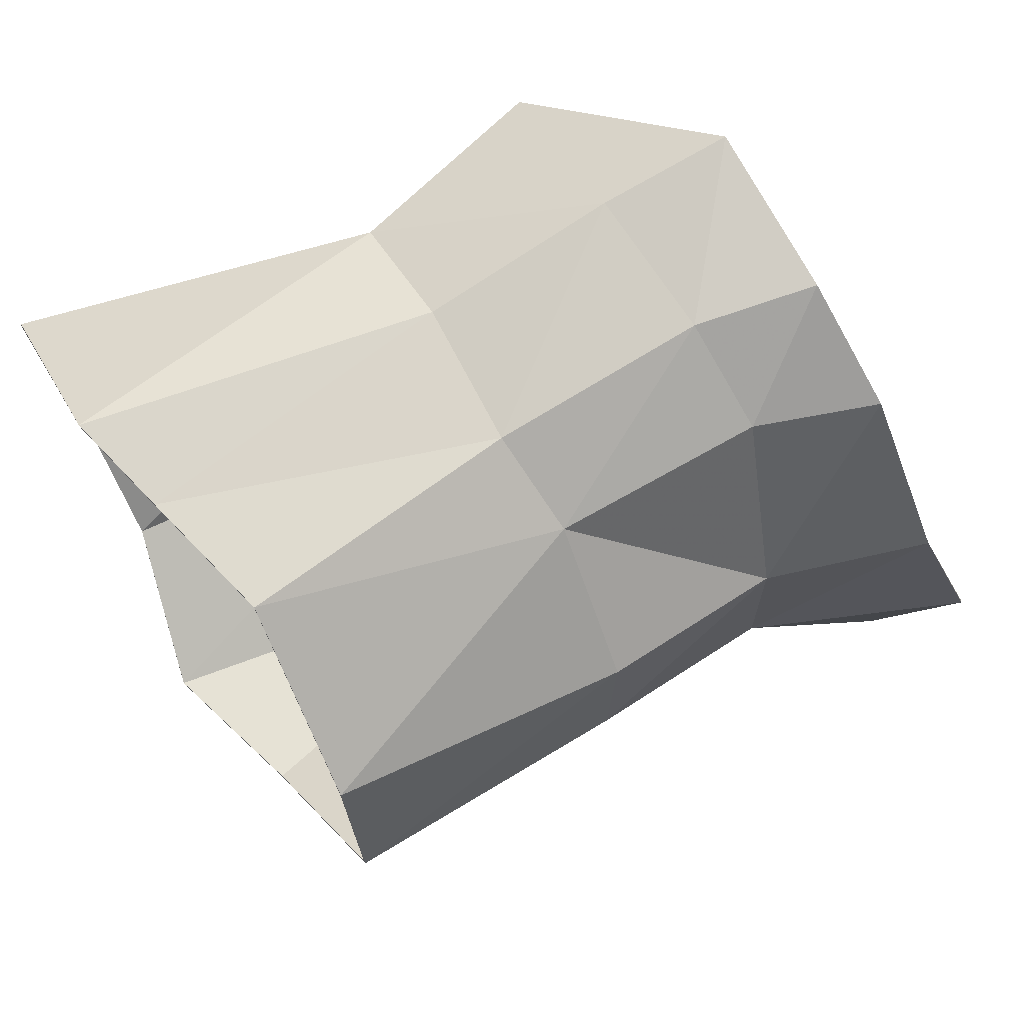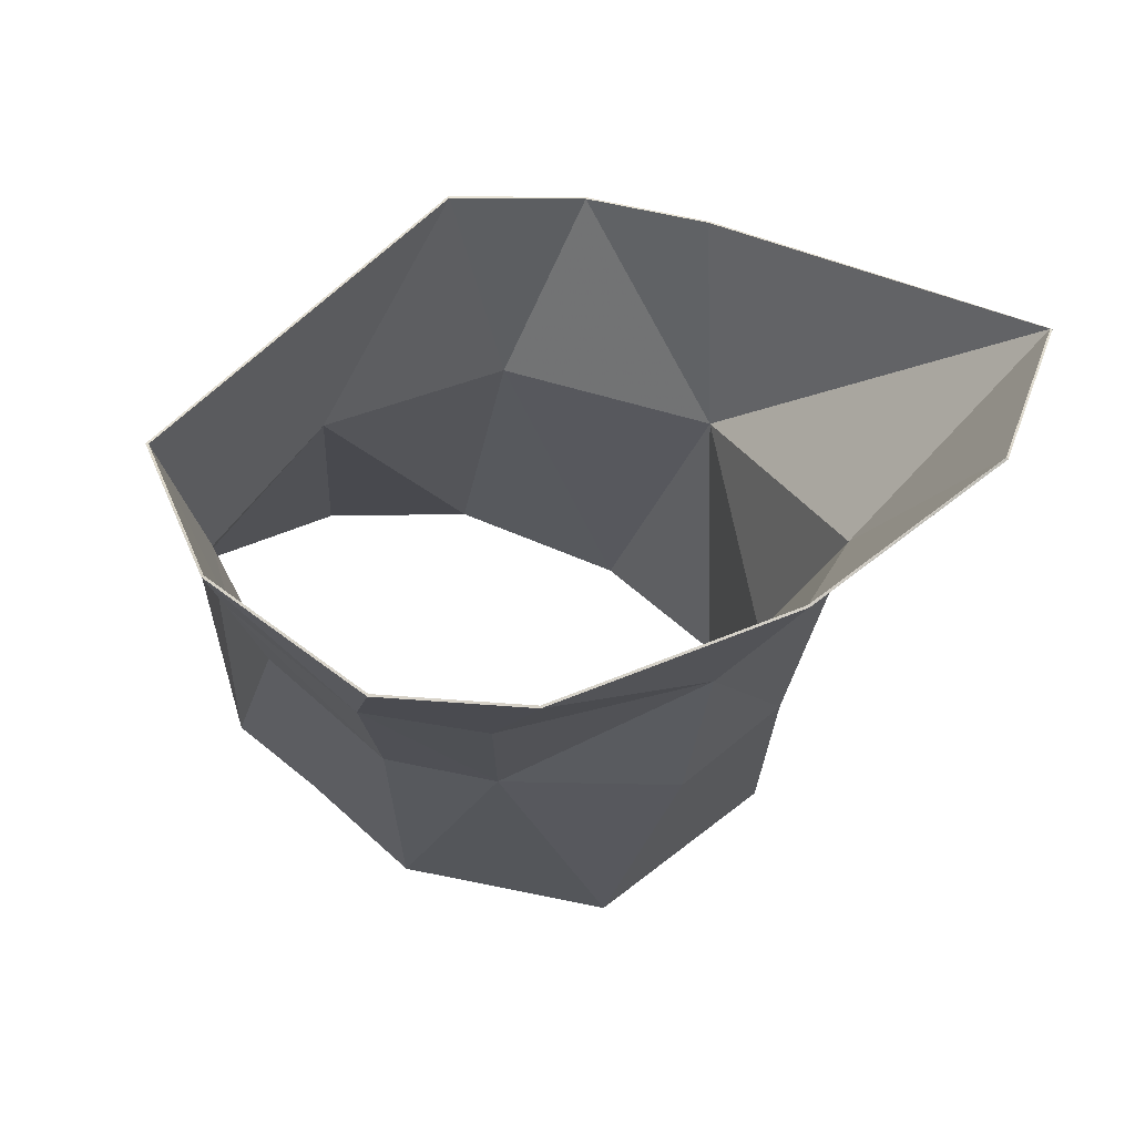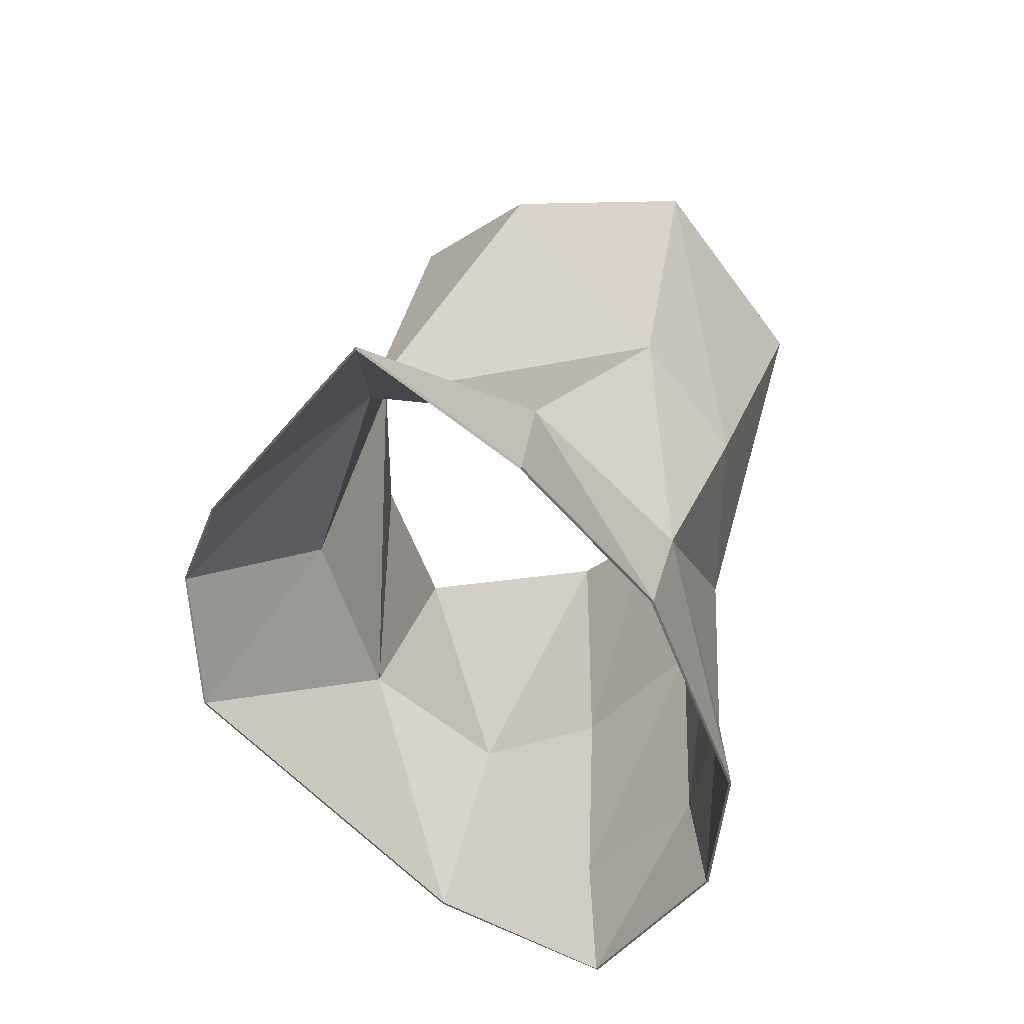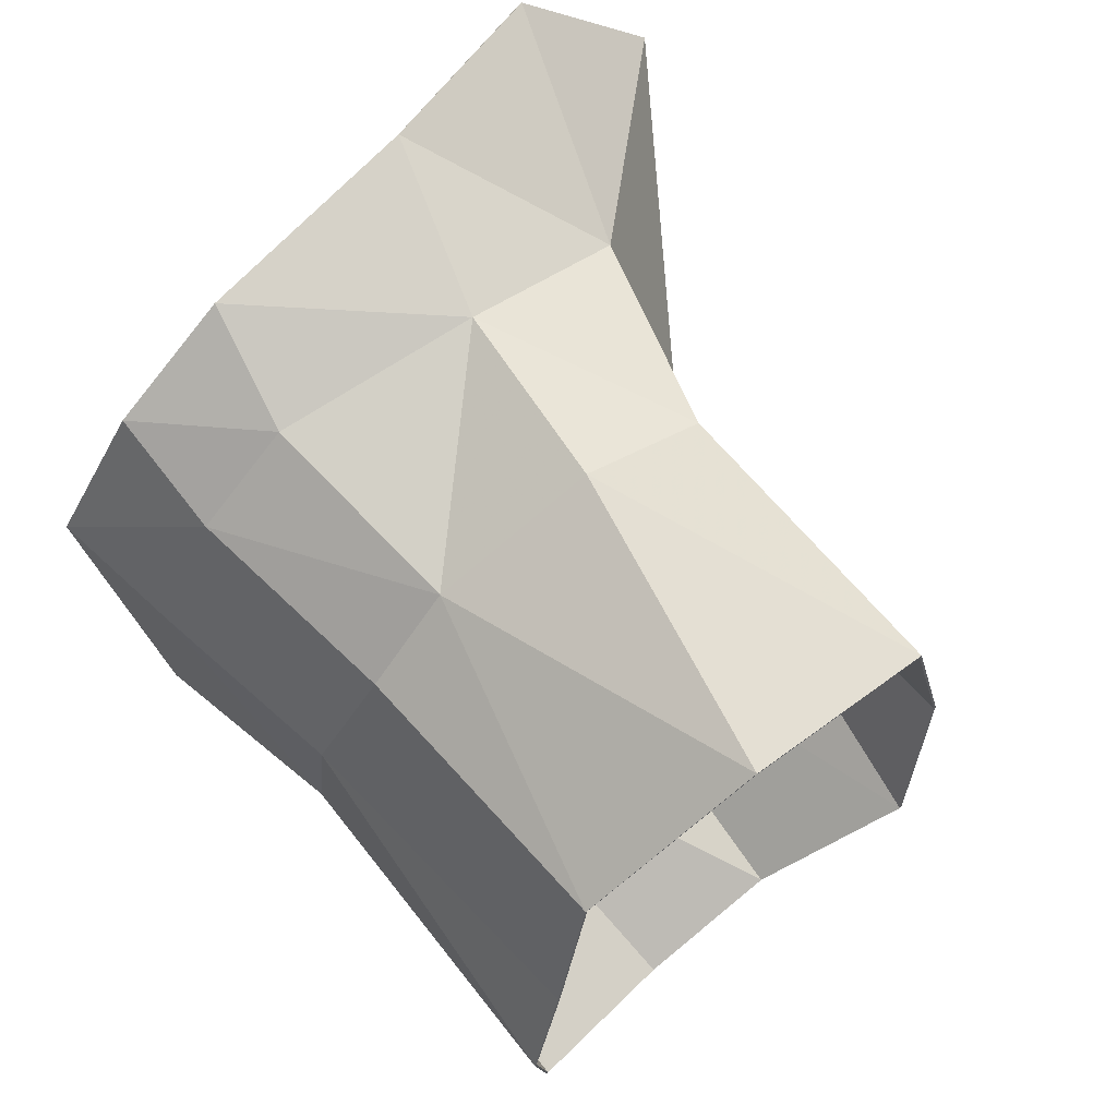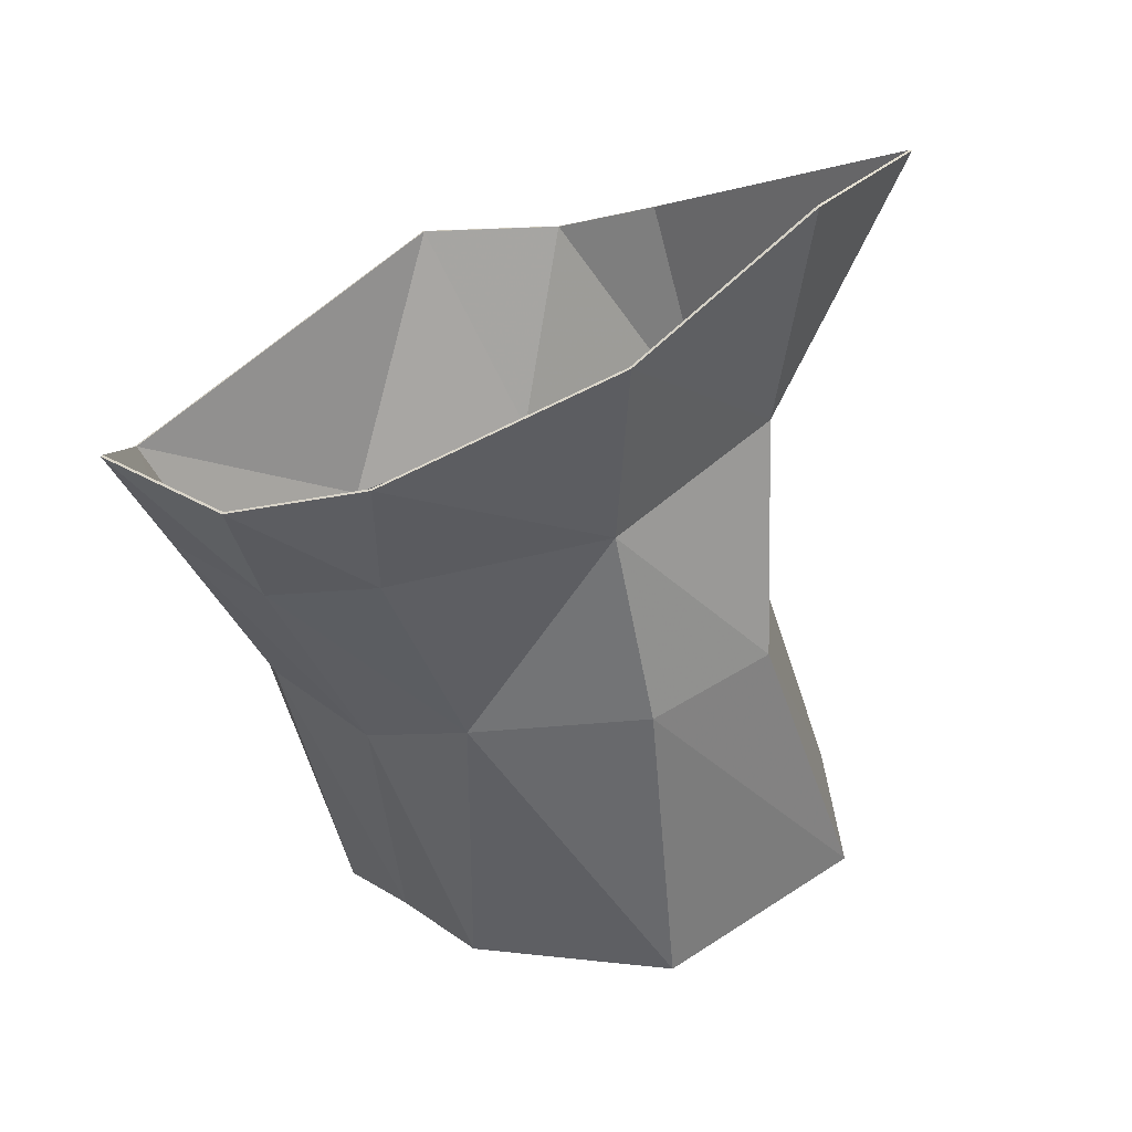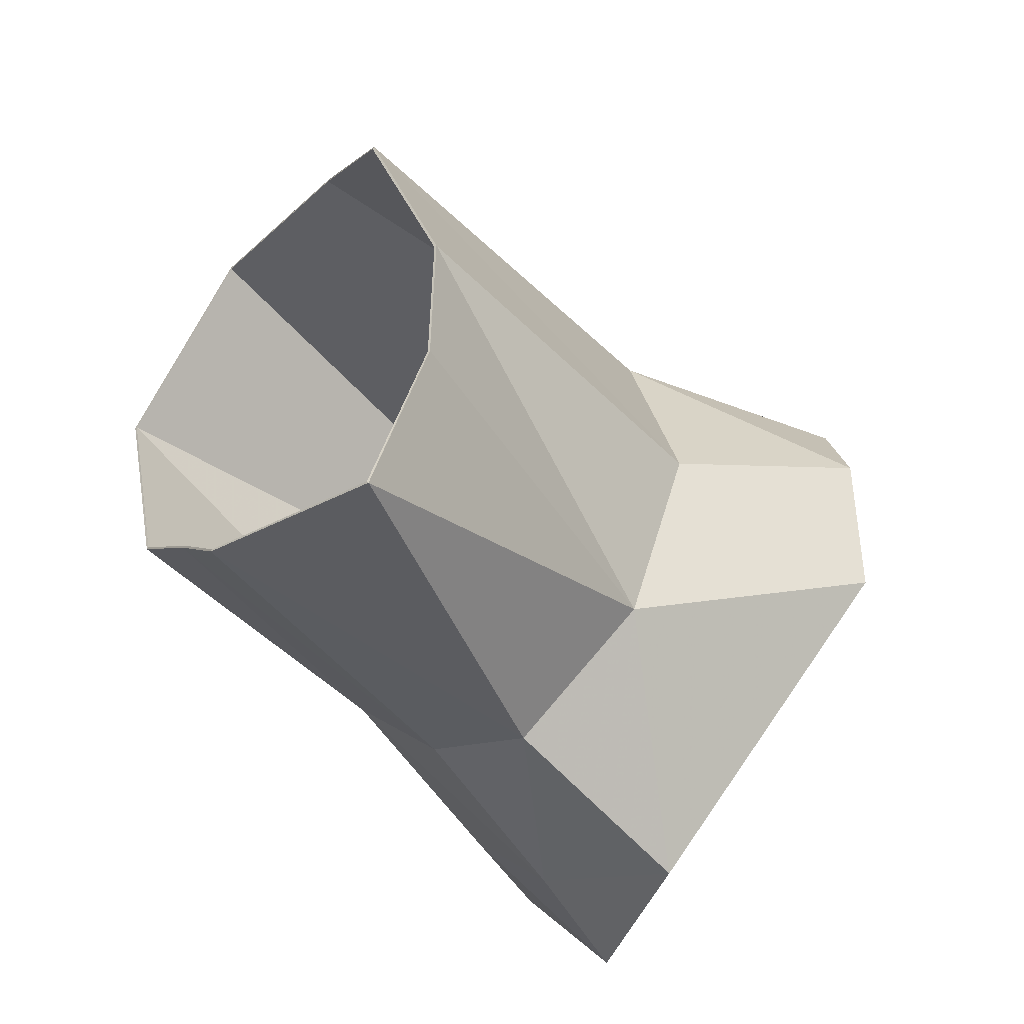
<metadata>
{"format":"obj","ext":"obj","renderer":"f3d","projection":"perspective","resolution":1024,"background":"white","views":[{"elev":-60.4,"azim":-160.0,"up":"+Y"},{"elev":-1.5,"azim":-95.0,"up":"+Y"},{"elev":33.2,"azim":-101.6,"up":"+Z"},{"elev":-77.1,"azim":-48.5,"up":"+Y"},{"elev":-27.1,"azim":-75.2,"up":"+Y"},{"elev":-46.7,"azim":109.6,"up":"+Z"}]}
</metadata>
<code>
o Mesh_LThumb2
v 63.67 -3.427 41.62
v 63.77 -3.357 41.25
v 63.02 -3.18 41.15
v 62.95 -3.244 41.56
v 64.04 -2.214 42.39
v 62.84 -2.011 43.27
v 63.53 -1.59 42.31
v 63.1 -3.089 42.26
v 63.69 -3.444 42.24
v 63.84 -3.192 42.59
v 63.26 -2.651 42.72
v 63.88 -3.026 40.87
v 64.94 -3.511 41.01
v 65.13 -3.298 40.74
v 63.2 -2.859 40.76
v 64.69 -3.801 41.35
v 64.66 -3.947 42.07
v 64.82 -3.543 42.65
v 65.15 -3.002 42.54
v 65.45 -2.691 42.18
v 64.13 -2.222 41.04
v 65.39 -2.663 40.56
v 65.4 -2.479 41.07
v 64.05 -2.644 40.67
v 65.4 -2.47 41.6
v 64.16 -2.022 41.67
v 63.7 -1.488 41.92
v 63.58 -1.512 41.46
v 63.41 -2.341 40.49
v 62.73 -2.776 40.7
v 62.59 -3.123 41.18
v 62.51 -3.156 41.67
v 62.5 -2.864 42.46
v 62.45 -2.433 43.03
v 64.94 -3.516 41.01
v 65.13 -3.303 40.73
v 62.73 -2.782 40.69
v 62.59 -3.131 41.18
v 63.71 -1.482 41.92
v 63.58 -1.506 41.45
v 62.5 -3.164 41.68
v 62.5 -2.872 42.46
v 63.42 -2.34 40.48
v 65.39 -2.658 40.55
v 64.65 -3.955 42.08
v 64.69 -3.808 41.35
v 65.41 -2.471 41.07
v 65.41 -2.462 41.6
v 65.46 -2.685 42.19
v 65.15 -2.999 42.55
v 64.82 -3.546 42.66
v 62.45 -2.439 43.04
v 62.84 -2.012 43.28
v 63.53 -1.586 42.31
v 63.02 -3.188 41.15
v 63.76 -3.364 41.25
v 63.67 -3.436 41.62
v 62.95 -3.252 41.56
v 64.05 -2.21 42.39
v 63.1 -3.096 42.26
v 63.68 -3.451 42.24
v 63.26 -2.655 42.73
v 63.84 -3.194 42.6
v 63.88 -3.031 40.86
v 63.2 -2.864 40.75
v 64.14 -2.215 41.04
v 64.05 -2.643 40.66
v 64.16 -2.015 41.67
f 1 2 3
f 4 1 3
f 5 6 7
f 8 1 4
f 9 1 8
f 10 8 11
f 10 9 8
f 5 10 11
f 12 2 13
f 13 14 12
f 2 15 3
f 2 12 15
f 2 1 16
f 13 2 16
f 17 1 9
f 16 1 17
f 18 9 10
f 18 17 9
f 19 10 5
f 19 18 10
f 20 19 5
f 21 22 23
f 21 24 22
f 25 21 23
f 25 26 21
f 24 14 22
f 24 12 14
f 27 5 7
f 21 26 28
f 24 15 12
f 24 29 15
f 20 26 25
f 20 5 26
f 26 27 28
f 26 5 27
f 21 29 24
f 21 28 29
f 29 30 15
f 3 30 31
f 3 15 30
f 31 4 3
f 31 32 4
f 32 8 4
f 32 33 8
f 6 11 34
f 5 11 6
f 11 33 34
f 11 8 33
f 14 13 35
f 14 35 36
f 31 30 37
f 31 37 38
f 28 27 39
f 28 39 40
f 33 32 41
f 33 41 42
f 30 29 43
f 30 43 37
f 22 14 36
f 22 36 44
f 16 17 45
f 16 45 46
f 25 23 47
f 25 47 48
f 29 28 40
f 29 40 43
f 32 31 38
f 32 38 41
f 19 20 49
f 19 49 50
f 17 18 51
f 17 51 45
f 6 34 52
f 6 52 53
f 20 25 48
f 20 48 49
f 7 6 53
f 7 53 54
f 27 7 54
f 27 54 39
f 34 33 42
f 34 42 52
f 13 16 46
f 13 46 35
f 23 22 44
f 23 44 47
f 18 19 50
f 18 50 51
f 55 56 57
f 55 57 58
f 54 53 59
f 58 57 60
f 60 57 61
f 62 60 63
f 60 61 63
f 62 63 59
f 35 56 64
f 64 36 35
f 55 65 56
f 65 64 56
f 46 57 56
f 46 56 35
f 61 57 45
f 45 57 46
f 63 61 51
f 61 45 51
f 59 63 50
f 63 51 50
f 59 50 49
f 47 44 66
f 44 67 66
f 47 66 48
f 66 68 48
f 44 36 67
f 36 64 67
f 54 59 39
f 40 68 66
f 64 65 67
f 65 43 67
f 48 68 49
f 68 59 49
f 40 39 68
f 39 59 68
f 67 43 66
f 43 40 66
f 65 37 43
f 38 37 55
f 37 65 55
f 55 58 38
f 58 41 38
f 58 60 41
f 60 42 41
f 52 62 53
f 53 62 59
f 52 42 62
f 42 60 62

</code>
